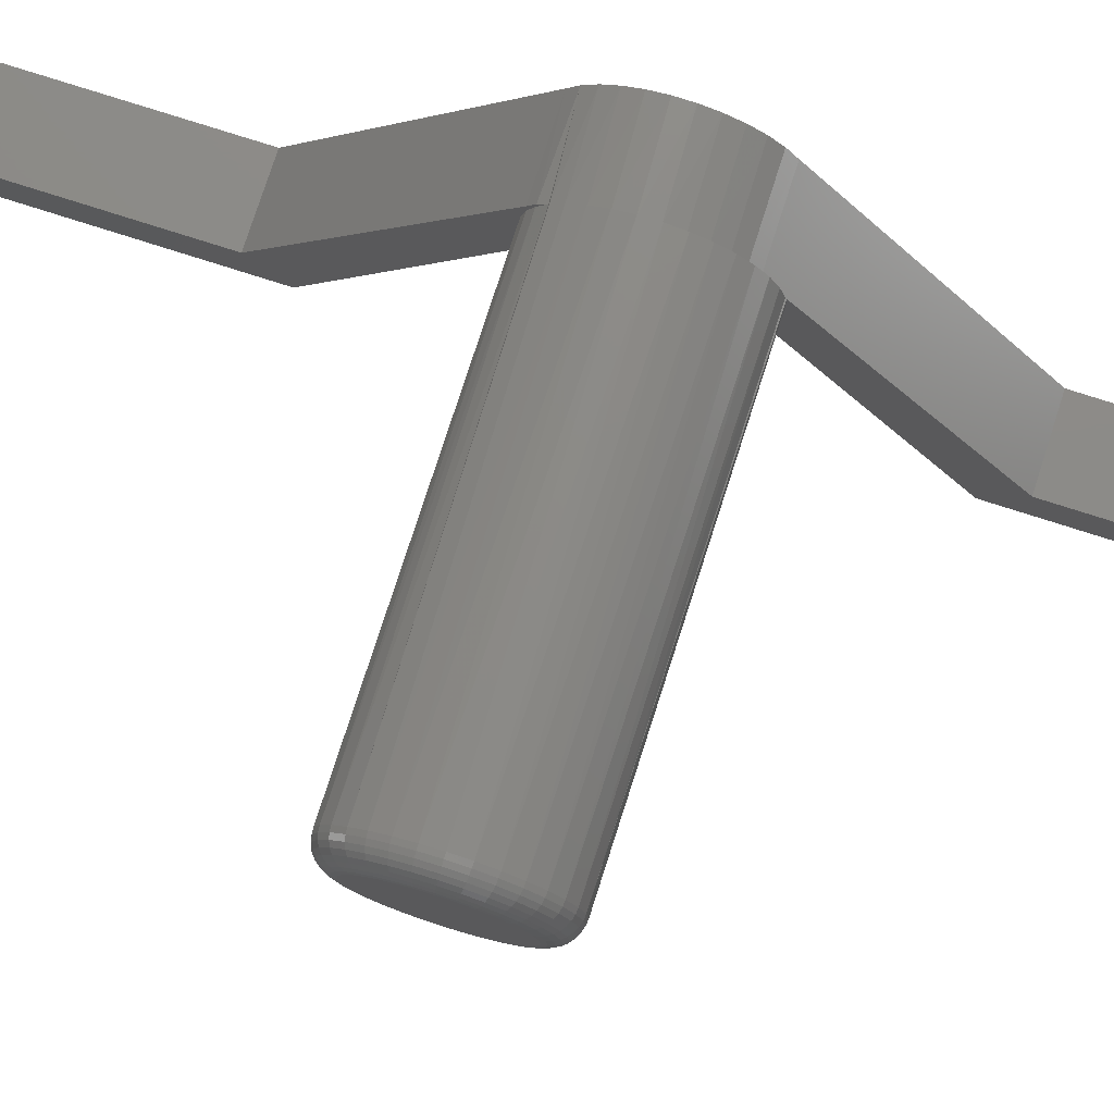
<metadata>
{"format":"stl","ext":"stl","renderer":"f3d","projection":"perspective","resolution":1024,"background":"white","views":[{"elev":76.6,"azim":107.8,"up":"+Z"}]}
</metadata>
<code>
# stl→obj: 387 verts, 770 faces
v -9.641e-18 -0.05132 -0.02944
v 0 -0.04481 -0.03275
v 0 -0.05022 -0.02255
v -8.292e-18 -0.045 -0.03849
v 0 -0.04699 0.02919
v 0 -0.04124 0.03757
v -1.242e-17 -0.04654 0.03298
v 0 -0.03751 -0.0417
v -7.864e-18 -0.03711 -0.04621
v 0 -0.02861 -0.04907
v -7.525e-18 -0.02793 -0.05232
v 0 -0.01846 -0.05457
v -7.286e-18 -0.01776 -0.05661
v 0 -0.007427 -0.05799
v -1.202e-17 -0.05132 0.02582
v -1.753e-18 -0.1934 -0.1715
v 0 -0.05122 0.01995
v -1.753e-18 -0.375 -0.1715
v 0 -0.375 -0.2031
v 6.977e-34 -0.1697 -0.2031
v 0 -0.05356 -0.01149
v 0 -0.05469 7.251e-18
v 0 -0.05382 0.01012
v -1.753e-18 0.1934 -0.1715
v -1.176e-17 0.06365 0.008698
v 0 0.06373 -7.251e-18
v 0 0.06309 -0.008706
v 0 0.06117 -0.01722
v 0 0.05802 -0.02537
v -9.446e-18 0.05371 -0.03296
v 1.852e-33 0.1697 -0.2031
v 2.549e-33 0.375 -0.2031
v -1.753e-18 0.375 -0.1715
v 0 0.04764 -0.04058
v 0 0.04587 -0.03745
v -8.795e-18 0.05132 -0.02944
v 0 0.03918 -0.04446
v 0 0.04041 -0.0471
v 0 0.03143 -0.05027
v 0 0.0322 -0.05235
v 0 0.02284 -0.05475
v 0 0.02324 -0.05617
v 0 0.01363 -0.05775
v 0 -0.01447 0.05608
v 0 -0.003525 0.05562
v 0 -0.01434 0.05396
v 0 -0.02485 0.05141
v 0 -0.02467 0.05032
v 0 0.02816 0.04857
v 0 0.0181 0.05288
v 0 0.02994 0.05348
v 0 0.03971 0.04762
v 0 0.03725 0.04248
v 0 0.04817 0.04001
v 0 0.04506 0.0348
v 0 0.05502 0.03092
v -1.271e-17 0.05132 0.02582
v 0 0.06 0.02068
v 0 0.06294 0.009682
v 0 0.01924 0.05735
v 0 0.007415 0.05526
v 0 -0.003382 0.05868
v 0 0.007993 0.05911
v -7.157e-18 -0.006973 -0.05893
v 0.2734 -0.007028 -0.05807
v 0.2734 0.004523 -0.05921
v -7.142e-18 0.004059 -0.05921
v 0.2734 0.06373 -7.434e-17
v 0.2734 0.0626 -0.01155
v 0.2734 0.05923 -0.02266
v 0.2734 0.05375 -0.0329
v 0.2734 0.04639 -0.04187
v 0.2734 0.03742 -0.04923
v 0.2734 0.02718 -0.0547
v 0.2734 0.01607 -0.05807
v 0.2734 -0.05469 7.251e-18
v 0.2734 -0.05355 -0.01155
v 0.2734 -0.05018 -0.02266
v 0.2734 -0.04471 -0.0329
v 0.2734 -0.03735 -0.04187
v 0.2734 -0.02837 -0.04923
v 0.2734 -0.01814 -0.0547
v -1.277e-17 -0.04078 0.03936
v 0.2734 -0.03735 0.04187
v -1.308e-17 -0.03414 0.04484
v 0.2734 -0.05355 0.01155
v 0.2734 -0.05018 0.02266
v 0.2734 -0.04471 0.0329
v 0.2734 -0.02837 0.04923
v 0.2734 -0.01814 0.0547
v 0.2734 -0.007028 0.05807
v 0.2734 0.004523 0.05921
v 0.2734 0.01607 0.05807
v 0.2734 0.02718 0.0547
v 0.2734 0.03742 0.04923
v 0.2734 0.04639 0.04187
v 0.2734 0.05375 0.0329
v 0.2734 0.05923 0.02266
v 0.2734 0.0626 0.01155
v -0.05469 -0.04483 0.03508
v -0.05469 -0.05132 0.02582
v -0.05469 -0.0367 0.04292
v -0.05469 -0.01674 0.0533
v -0.05469 -0.02722 0.04907
v -0.05469 -0.00565 0.05546
v -0.05469 0.00565 0.05546
v -0.05469 0.01674 0.0533
v -0.05469 0.05132 0.02582
v -0.05469 0.04483 0.03508
v -0.05469 0.0367 0.04292
v -0.05469 0.02722 0.04907
v -0.05469 0.1934 -0.1715
v -0.05469 0.1697 -0.2031
v -0.05469 0.05132 -0.02944
v -0.05469 -0.00565 -0.05908
v -0.05469 -0.01674 -0.05692
v -0.05469 0.04483 -0.03869
v -0.05469 0.0367 -0.04654
v -0.05469 0.02722 -0.05269
v -0.05469 0.01674 -0.05692
v -0.05469 0.00565 -0.05908
v -0.05469 -0.02722 -0.05269
v -0.05469 -0.0367 -0.04654
v -0.05469 -0.04483 -0.03869
v -0.05469 -0.05132 -0.02944
v -0.05469 -0.1697 -0.2031
v -0.05469 -0.1934 -0.1715
v -0.05469 -0.375 -0.2031
v -0.05469 -0.375 -0.1715
v -0.05469 0.375 -0.1715
v -0.05469 0.375 -0.2031
v 0.2891 0.004523 0.04359
v 0.2891 -0.00398 0.04275
v 0.2891 -0.01216 0.04027
v 0.2891 0.01303 0.04275
v 0.2891 0.0212 0.04027
v 0.2891 -0.01969 0.03624
v 0.2891 0.02874 0.03624
v 0.2891 -0.0263 0.03082
v 0.2891 0.03534 0.03082
v 0.2891 -0.03172 0.02421
v 0.2891 0.04076 0.02421
v 0.2891 -0.03574 0.01668
v 0.2891 0.04479 0.01668
v 0.2891 -0.03823 0.008503
v 0.2891 0.04727 0.008503
v 0.2891 0.04727 -0.008503
v 0.2891 -0.03574 -0.01668
v 0.2891 0.04479 -0.01668
v 0.2891 -0.03172 -0.02421
v 0.2891 0.04076 -0.02421
v 0.2891 -0.0263 -0.03082
v 0.2891 0.03534 -0.03082
v 0.2891 -0.01969 -0.03624
v 0.2891 0.02874 -0.03624
v 0.2891 -0.01216 -0.04027
v 0.2891 0.0212 -0.04027
v 0.2891 -0.00398 -0.04275
v 0.2891 0.004523 -0.04359
v 0.2891 0.01303 -0.04275
v 0.2891 0.04811 -6.358e-17
v 0.2891 -0.03906 -2.287e-17
v 0.2891 -0.03823 -0.008503
v 0.2888 -0.04211 0
v 0.2888 -0.04121 0.009098
v 0.2879 -0.04504 0
v 0.2879 -0.04409 0.00967
v 0.2864 -0.04774 3.469e-18
v 0.2864 -0.04674 0.0102
v 0.2845 -0.05011 0
v 0.2845 -0.04906 0.01066
v 0.2821 -0.05205 0
v 0.2821 -0.05097 0.01104
v 0.2794 -0.0535 0
v 0.2794 -0.05238 0.01132
v 0.2765 -0.05439 0
v 0.2765 -0.05326 0.01149
v 0.2888 0.05026 0.009098
v 0.2888 0.05116 -7.98e-17
v 0.2879 0.05314 0.00967
v 0.2879 0.05409 -8.327e-17
v 0.2864 0.05579 0.0102
v 0.2864 0.05679 -8.674e-17
v 0.2845 0.05811 0.01066
v 0.2845 0.05916 -9.021e-17
v 0.2821 0.06001 0.01104
v 0.2821 0.0611 -9.368e-17
v 0.2794 0.06143 0.01132
v 0.2794 0.06254 -9.021e-17
v 0.2765 0.0623 0.01149
v 0.2765 0.06343 -9.714e-17
v 0.2888 0.04761 0.01785
v 0.2879 0.05032 0.01897
v 0.2864 0.05281 0.02
v 0.2845 0.055 0.02091
v 0.2821 0.05679 0.02165
v 0.2794 0.05813 0.0222
v 0.2765 0.05895 0.02254
v 0.2888 0.0433 0.02591
v 0.2879 0.04573 0.02754
v 0.2864 0.04798 0.02904
v 0.2845 0.04995 0.03035
v 0.2821 0.05157 0.03143
v 0.2794 0.05277 0.03223
v 0.2765 0.05351 0.03273
v 0.2888 0.0375 0.03298
v 0.2879 0.03957 0.03505
v 0.2864 0.04148 0.03696
v 0.2845 0.04316 0.03863
v 0.2821 0.04453 0.04001
v 0.2794 0.04555 0.04103
v 0.2765 0.04618 0.04166
v 0.2888 0.03043 0.03877
v 0.2879 0.03206 0.04121
v 0.2864 0.03356 0.04346
v 0.2845 0.03488 0.04543
v 0.2821 0.03596 0.04704
v 0.2794 0.03676 0.04824
v 0.2765 0.03725 0.04898
v 0.2888 0.02237 0.04308
v 0.2879 0.02349 0.04579
v 0.2864 0.02452 0.04829
v 0.2845 0.02543 0.05048
v 0.2821 0.02617 0.05227
v 0.2794 0.02673 0.0536
v 0.2765 0.02707 0.05443
v 0.2888 0.01362 0.04574
v 0.2879 0.01419 0.04861
v 0.2864 0.01472 0.05126
v 0.2845 0.01518 0.05358
v 0.2821 0.01556 0.05549
v 0.2794 0.01584 0.05691
v 0.2765 0.01602 0.05778
v 0.2888 0.004523 0.04663
v 0.2879 0.004523 0.04956
v 0.2864 0.004523 0.05227
v 0.2845 0.004523 0.05463
v 0.2821 0.004523 0.05658
v 0.2794 0.004523 0.05802
v 0.2765 0.004523 0.05891
v 0.2888 -0.004575 0.04574
v 0.2879 -0.005147 0.04861
v 0.2864 -0.005674 0.05126
v 0.2845 -0.006136 0.05358
v 0.2821 -0.006515 0.05549
v 0.2794 -0.006796 0.05691
v 0.2765 -0.00697 0.05778
v 0.2888 -0.01332 0.04308
v 0.2879 -0.01444 0.04579
v 0.2864 -0.01548 0.04829
v 0.2845 -0.01638 0.05048
v 0.2821 -0.01713 0.05227
v 0.2794 -0.01768 0.0536
v 0.2765 -0.01802 0.05443
v 0.2888 -0.02139 0.03877
v 0.2879 -0.02301 0.04121
v 0.2864 -0.02451 0.04346
v 0.2845 -0.02583 0.04543
v 0.2821 -0.02691 0.04704
v 0.2794 -0.02771 0.04824
v 0.2765 -0.02821 0.04898
v 0.2888 -0.02845 0.03298
v 0.2879 -0.03052 0.03505
v 0.2864 -0.03243 0.03696
v 0.2845 -0.03411 0.03863
v 0.2821 -0.03548 0.04001
v 0.2794 -0.0365 0.04103
v 0.2765 -0.03713 0.04166
v 0.2888 -0.03425 0.02591
v 0.2879 -0.03669 0.02754
v 0.2864 -0.03893 0.02904
v 0.2845 -0.0409 0.03035
v 0.2821 -0.04252 0.03143
v 0.2794 -0.04372 0.03223
v 0.2765 -0.04446 0.03273
v 0.2888 -0.03856 0.01785
v 0.2879 -0.04127 0.01897
v 0.2864 -0.04376 0.02
v 0.2845 -0.04595 0.02091
v 0.2821 -0.04775 0.02165
v 0.2794 -0.04908 0.0222
v 0.2765 -0.0499 0.02254
v 0.2888 0.05026 -0.009098
v 0.2879 0.05314 -0.00967
v 0.2864 0.05579 -0.0102
v 0.2845 0.05811 -0.01066
v 0.2821 0.06001 -0.01104
v 0.2794 0.06143 -0.01132
v 0.2765 0.0623 -0.01149
v 0.2888 -0.04121 -0.009098
v 0.2879 -0.04409 -0.00967
v 0.2864 -0.04674 -0.0102
v 0.2845 -0.04906 -0.01066
v 0.2821 -0.05097 -0.01104
v 0.2794 -0.05238 -0.01132
v 0.2765 -0.05326 -0.01149
v 0.2888 -0.03856 -0.01785
v 0.2879 -0.04127 -0.01897
v 0.2864 -0.04376 -0.02
v 0.2845 -0.04595 -0.02091
v 0.2821 -0.04775 -0.02165
v 0.2794 -0.04908 -0.0222
v 0.2765 -0.0499 -0.02254
v 0.2888 -0.03425 -0.02591
v 0.2879 -0.03669 -0.02754
v 0.2864 -0.03893 -0.02904
v 0.2845 -0.0409 -0.03035
v 0.2821 -0.04252 -0.03143
v 0.2794 -0.04372 -0.03223
v 0.2765 -0.04446 -0.03273
v 0.2888 -0.02845 -0.03298
v 0.2879 -0.03052 -0.03505
v 0.2864 -0.03243 -0.03696
v 0.2845 -0.03411 -0.03863
v 0.2821 -0.03548 -0.04001
v 0.2794 -0.0365 -0.04103
v 0.2765 -0.03713 -0.04166
v 0.2888 -0.02139 -0.03877
v 0.2879 -0.02301 -0.04121
v 0.2864 -0.02451 -0.04346
v 0.2845 -0.02583 -0.04543
v 0.2821 -0.02691 -0.04704
v 0.2794 -0.02771 -0.04824
v 0.2765 -0.02821 -0.04898
v 0.2888 -0.01332 -0.04308
v 0.2879 -0.01444 -0.04579
v 0.2864 -0.01548 -0.04829
v 0.2845 -0.01638 -0.05048
v 0.2821 -0.01713 -0.05227
v 0.2794 -0.01768 -0.0536
v 0.2765 -0.01802 -0.05443
v 0.2888 -0.004575 -0.04574
v 0.2879 -0.005147 -0.04861
v 0.2864 -0.005674 -0.05126
v 0.2845 -0.006136 -0.05358
v 0.2821 -0.006515 -0.05549
v 0.2794 -0.006796 -0.05691
v 0.2765 -0.00697 -0.05778
v 0.2888 0.004523 -0.04663
v 0.2879 0.004523 -0.04956
v 0.2864 0.004523 -0.05227
v 0.2845 0.004523 -0.05463
v 0.2821 0.004523 -0.05658
v 0.2794 0.004523 -0.05802
v 0.2765 0.004523 -0.05891
v 0.2888 0.01362 -0.04574
v 0.2879 0.01419 -0.04861
v 0.2864 0.01472 -0.05126
v 0.2845 0.01518 -0.05358
v 0.2821 0.01556 -0.05549
v 0.2794 0.01584 -0.05691
v 0.2765 0.01602 -0.05778
v 0.2888 0.02237 -0.04308
v 0.2879 0.02349 -0.04579
v 0.2864 0.02452 -0.04829
v 0.2845 0.02543 -0.05048
v 0.2821 0.02617 -0.05227
v 0.2794 0.02673 -0.0536
v 0.2765 0.02707 -0.05443
v 0.2888 0.03043 -0.03877
v 0.2879 0.03206 -0.04121
v 0.2864 0.03356 -0.04346
v 0.2845 0.03488 -0.04543
v 0.2821 0.03596 -0.04704
v 0.2794 0.03676 -0.04824
v 0.2765 0.03725 -0.04898
v 0.2888 0.0375 -0.03298
v 0.2879 0.03957 -0.03505
v 0.2864 0.04148 -0.03696
v 0.2845 0.04316 -0.03863
v 0.2821 0.04453 -0.04001
v 0.2794 0.04555 -0.04103
v 0.2765 0.04618 -0.04166
v 0.2888 0.0433 -0.02591
v 0.2879 0.04573 -0.02754
v 0.2864 0.04798 -0.02904
v 0.2845 0.04995 -0.03035
v 0.2821 0.05157 -0.03143
v 0.2794 0.05277 -0.03223
v 0.2765 0.05351 -0.03273
v 0.2888 0.04761 -0.01785
v 0.2879 0.05032 -0.01897
v 0.2864 0.05281 -0.02
v 0.2845 0.055 -0.02091
v 0.2821 0.05679 -0.02165
v 0.2794 0.05813 -0.0222
v 0.2765 0.05895 -0.02254
f 1 2 3
f 1 4 2
f 5 6 7
f 2 4 8
f 8 4 9
f 8 9 10
f 10 9 11
f 10 11 12
f 12 11 13
f 12 13 14
f 15 16 17
f 15 17 5
f 15 5 7
f 16 18 19
f 16 19 20
f 16 20 1
f 16 1 3
f 16 3 21
f 16 21 22
f 16 22 23
f 16 23 17
f 24 25 26
f 24 26 27
f 24 27 28
f 24 28 29
f 24 29 30
f 24 30 31
f 24 31 32
f 24 32 33
f 34 35 30
f 35 36 30
f 37 35 34
f 38 37 34
f 39 37 38
f 40 39 38
f 41 39 40
f 42 41 40
f 43 41 42
f 44 45 46
f 46 47 44
f 48 47 46
f 49 50 51
f 52 49 51
f 53 49 52
f 54 53 52
f 55 53 54
f 56 55 54
f 57 55 56
f 57 56 58
f 57 58 59
f 60 51 50
f 60 50 61
f 60 61 45
f 60 45 44
f 60 44 62
f 60 62 63
f 64 65 14
f 65 64 66
f 66 64 67
f 68 27 26
f 68 69 27
f 28 27 69
f 69 70 28
f 28 70 29
f 29 70 71
f 38 34 72
f 72 73 38
f 40 38 73
f 73 74 40
f 40 74 42
f 42 74 75
f 42 75 43
f 43 75 66
f 66 67 43
f 72 34 71
f 71 34 30
f 71 30 29
f 76 22 77
f 77 22 21
f 77 21 78
f 78 21 3
f 78 3 79
f 79 3 2
f 79 2 80
f 80 2 8
f 80 8 81
f 81 8 10
f 81 10 82
f 82 10 12
f 82 12 65
f 65 12 14
f 83 84 85
f 84 83 6
f 86 87 17
f 5 17 87
f 87 88 5
f 6 5 88
f 88 84 6
f 47 48 89
f 89 90 47
f 47 90 44
f 44 90 91
f 44 91 62
f 62 91 92
f 62 92 63
f 63 92 93
f 63 93 60
f 60 93 94
f 60 94 51
f 51 94 95
f 51 95 52
f 52 95 96
f 52 96 54
f 54 96 97
f 54 97 56
f 56 97 98
f 56 98 58
f 58 98 99
f 59 58 99
f 85 84 89
f 85 89 48
f 25 59 99
f 25 99 68
f 25 68 26
f 22 76 23
f 23 76 86
f 23 86 17
f 100 6 83
f 101 7 100
f 101 15 7
f 6 100 7
f 100 83 102
f 103 104 48
f 48 46 103
f 105 103 46
f 46 45 105
f 106 105 45
f 45 61 106
f 107 106 61
f 85 48 104
f 85 104 102
f 85 102 83
f 57 108 55
f 55 108 109
f 55 109 53
f 53 109 110
f 53 110 49
f 49 110 111
f 49 111 50
f 50 111 107
f 50 107 61
f 108 57 59
f 108 59 25
f 108 25 24
f 108 24 112
f 113 31 30
f 113 30 36
f 113 36 114
f 14 115 64
f 115 14 116
f 116 14 13
f 114 35 117
f 114 36 35
f 117 35 37
f 117 37 118
f 118 37 39
f 118 39 119
f 39 41 119
f 120 119 41
f 41 43 120
f 121 120 43
f 67 64 115
f 67 115 121
f 67 121 43
f 116 13 122
f 122 13 11
f 122 11 123
f 123 11 9
f 123 9 124
f 124 9 4
f 124 4 125
f 125 4 1
f 117 124 114
f 124 125 114
f 103 105 106
f 107 103 106
f 104 103 107
f 111 104 107
f 102 104 111
f 110 102 111
f 100 102 110
f 109 100 110
f 123 124 117
f 118 123 117
f 122 123 118
f 119 122 118
f 116 122 119
f 120 116 119
f 115 116 120
f 121 115 120
f 101 100 109
f 101 109 108
f 101 108 114
f 101 114 125
f 125 126 101
f 101 126 127
f 126 128 127
f 127 128 129
f 108 112 114
f 114 112 113
f 112 130 113
f 113 130 131
f 129 128 18
f 18 128 19
f 16 127 18
f 18 127 129
f 15 101 16
f 16 101 127
f 33 130 24
f 24 130 112
f 131 130 32
f 32 130 33
f 31 113 32
f 32 113 131
f 20 126 1
f 1 126 125
f 19 128 20
f 20 128 126
f 132 133 134
f 135 132 134
f 135 134 136
f 136 134 137
f 136 137 138
f 138 137 139
f 138 139 140
f 140 139 141
f 140 141 142
f 142 141 143
f 142 143 144
f 144 143 145
f 144 145 146
f 147 148 149
f 149 148 150
f 149 150 151
f 151 150 152
f 151 152 153
f 153 152 154
f 153 154 155
f 155 154 156
f 155 156 157
f 157 156 158
f 157 158 159
f 157 159 160
f 146 145 161
f 161 145 162
f 161 162 147
f 147 162 163
f 147 163 148
f 162 145 164
f 164 145 165
f 164 165 166
f 166 165 167
f 166 167 168
f 168 167 169
f 168 169 170
f 170 169 171
f 170 171 172
f 172 171 173
f 172 173 174
f 174 173 175
f 174 175 176
f 176 175 177
f 176 177 76
f 76 177 86
f 146 161 178
f 178 161 179
f 178 179 180
f 180 179 181
f 180 181 182
f 182 181 183
f 182 183 184
f 184 183 185
f 184 185 186
f 186 185 187
f 186 187 188
f 188 187 189
f 188 189 190
f 190 189 191
f 190 191 99
f 99 191 68
f 144 146 192
f 192 146 178
f 192 178 193
f 193 178 180
f 193 180 194
f 194 180 182
f 194 182 195
f 195 182 184
f 195 184 196
f 196 184 186
f 196 186 197
f 197 186 188
f 197 188 198
f 198 188 190
f 198 190 98
f 98 190 99
f 142 144 199
f 199 144 192
f 199 192 200
f 200 192 193
f 200 193 201
f 201 193 194
f 201 194 202
f 202 194 195
f 202 195 203
f 203 195 196
f 203 196 204
f 204 196 197
f 204 197 205
f 205 197 198
f 205 198 97
f 97 198 98
f 140 142 206
f 206 142 199
f 206 199 207
f 207 199 200
f 207 200 208
f 208 200 201
f 208 201 209
f 209 201 202
f 209 202 210
f 210 202 203
f 210 203 211
f 211 203 204
f 211 204 212
f 212 204 205
f 212 205 96
f 96 205 97
f 138 140 213
f 213 140 206
f 213 206 214
f 214 206 207
f 214 207 215
f 215 207 208
f 215 208 216
f 216 208 209
f 216 209 217
f 217 209 210
f 217 210 218
f 218 210 211
f 218 211 219
f 219 211 212
f 219 212 95
f 95 212 96
f 136 138 220
f 220 138 213
f 220 213 221
f 221 213 214
f 221 214 222
f 222 214 215
f 222 215 223
f 223 215 216
f 223 216 224
f 224 216 217
f 224 217 225
f 225 217 218
f 225 218 226
f 226 218 219
f 226 219 94
f 94 219 95
f 135 136 227
f 227 136 220
f 227 220 228
f 228 220 221
f 228 221 229
f 229 221 222
f 229 222 230
f 230 222 223
f 230 223 231
f 231 223 224
f 231 224 232
f 232 224 225
f 232 225 233
f 233 225 226
f 233 226 93
f 93 226 94
f 132 135 234
f 234 135 227
f 234 227 235
f 235 227 228
f 235 228 236
f 236 228 229
f 236 229 237
f 237 229 230
f 237 230 238
f 238 230 231
f 238 231 239
f 239 231 232
f 239 232 240
f 240 232 233
f 240 233 92
f 92 233 93
f 133 132 241
f 241 132 234
f 241 234 242
f 242 234 235
f 242 235 243
f 243 235 236
f 243 236 244
f 244 236 237
f 244 237 245
f 245 237 238
f 245 238 246
f 246 238 239
f 246 239 247
f 247 239 240
f 247 240 91
f 91 240 92
f 134 133 248
f 248 133 241
f 248 241 249
f 249 241 242
f 249 242 250
f 250 242 243
f 250 243 251
f 251 243 244
f 251 244 252
f 252 244 245
f 252 245 253
f 253 245 246
f 253 246 254
f 254 246 247
f 254 247 90
f 90 247 91
f 137 134 255
f 255 134 248
f 255 248 256
f 256 248 249
f 256 249 257
f 257 249 250
f 257 250 258
f 258 250 251
f 258 251 259
f 259 251 252
f 259 252 260
f 260 252 253
f 260 253 261
f 261 253 254
f 261 254 89
f 89 254 90
f 139 137 262
f 262 137 255
f 262 255 263
f 263 255 256
f 263 256 264
f 264 256 257
f 264 257 265
f 265 257 258
f 265 258 266
f 266 258 259
f 266 259 267
f 267 259 260
f 267 260 268
f 268 260 261
f 268 261 84
f 84 261 89
f 141 139 269
f 269 139 262
f 269 262 270
f 270 262 263
f 270 263 271
f 271 263 264
f 271 264 272
f 272 264 265
f 272 265 273
f 273 265 266
f 273 266 274
f 274 266 267
f 274 267 275
f 275 267 268
f 275 268 88
f 88 268 84
f 143 141 276
f 276 141 269
f 276 269 277
f 277 269 270
f 277 270 278
f 278 270 271
f 278 271 279
f 279 271 272
f 279 272 280
f 280 272 273
f 280 273 281
f 281 273 274
f 281 274 282
f 282 274 275
f 282 275 87
f 87 275 88
f 145 143 165
f 165 143 276
f 165 276 167
f 167 276 277
f 167 277 169
f 169 277 278
f 169 278 171
f 171 278 279
f 171 279 173
f 173 279 280
f 173 280 175
f 175 280 281
f 175 281 177
f 177 281 282
f 177 282 86
f 86 282 87
f 161 147 179
f 179 147 283
f 179 283 181
f 181 283 284
f 181 284 183
f 183 284 285
f 183 285 185
f 185 285 286
f 185 286 187
f 187 286 287
f 187 287 189
f 189 287 288
f 189 288 191
f 191 288 289
f 191 289 68
f 68 289 69
f 163 162 290
f 290 162 164
f 290 164 291
f 291 164 166
f 291 166 292
f 292 166 168
f 292 168 293
f 293 168 170
f 293 170 294
f 294 170 172
f 294 172 295
f 295 172 174
f 295 174 296
f 296 174 176
f 296 176 77
f 77 176 76
f 148 163 297
f 297 163 290
f 297 290 298
f 298 290 291
f 298 291 299
f 299 291 292
f 299 292 300
f 300 292 293
f 300 293 301
f 301 293 294
f 301 294 302
f 302 294 295
f 302 295 303
f 303 295 296
f 303 296 78
f 78 296 77
f 150 148 304
f 304 148 297
f 304 297 305
f 305 297 298
f 305 298 306
f 306 298 299
f 306 299 307
f 307 299 300
f 307 300 308
f 308 300 301
f 308 301 309
f 309 301 302
f 309 302 310
f 310 302 303
f 310 303 79
f 79 303 78
f 152 150 311
f 311 150 304
f 311 304 312
f 312 304 305
f 312 305 313
f 313 305 306
f 313 306 314
f 314 306 307
f 314 307 315
f 315 307 308
f 315 308 316
f 316 308 309
f 316 309 317
f 317 309 310
f 317 310 80
f 80 310 79
f 154 152 318
f 318 152 311
f 318 311 319
f 319 311 312
f 319 312 320
f 320 312 313
f 320 313 321
f 321 313 314
f 321 314 322
f 322 314 315
f 322 315 323
f 323 315 316
f 323 316 324
f 324 316 317
f 324 317 81
f 81 317 80
f 156 154 325
f 325 154 318
f 325 318 326
f 326 318 319
f 326 319 327
f 327 319 320
f 327 320 328
f 328 320 321
f 328 321 329
f 329 321 322
f 329 322 330
f 330 322 323
f 330 323 331
f 331 323 324
f 331 324 82
f 82 324 81
f 158 156 332
f 332 156 325
f 332 325 333
f 333 325 326
f 333 326 334
f 334 326 327
f 334 327 335
f 335 327 328
f 335 328 336
f 336 328 329
f 336 329 337
f 337 329 330
f 337 330 338
f 338 330 331
f 338 331 65
f 65 331 82
f 159 158 339
f 339 158 332
f 339 332 340
f 340 332 333
f 340 333 341
f 341 333 334
f 341 334 342
f 342 334 335
f 342 335 343
f 343 335 336
f 343 336 344
f 344 336 337
f 344 337 345
f 345 337 338
f 345 338 66
f 66 338 65
f 160 159 346
f 346 159 339
f 346 339 347
f 347 339 340
f 347 340 348
f 348 340 341
f 348 341 349
f 349 341 342
f 349 342 350
f 350 342 343
f 350 343 351
f 351 343 344
f 351 344 352
f 352 344 345
f 352 345 75
f 75 345 66
f 157 160 353
f 353 160 346
f 353 346 354
f 354 346 347
f 354 347 355
f 355 347 348
f 355 348 356
f 356 348 349
f 356 349 357
f 357 349 350
f 357 350 358
f 358 350 351
f 358 351 359
f 359 351 352
f 359 352 74
f 74 352 75
f 155 157 360
f 360 157 353
f 360 353 361
f 361 353 354
f 361 354 362
f 362 354 355
f 362 355 363
f 363 355 356
f 363 356 364
f 364 356 357
f 364 357 365
f 365 357 358
f 365 358 366
f 366 358 359
f 366 359 73
f 73 359 74
f 153 155 367
f 367 155 360
f 367 360 368
f 368 360 361
f 368 361 369
f 369 361 362
f 369 362 370
f 370 362 363
f 370 363 371
f 371 363 364
f 371 364 372
f 372 364 365
f 372 365 373
f 373 365 366
f 373 366 72
f 72 366 73
f 151 153 374
f 374 153 367
f 374 367 375
f 375 367 368
f 375 368 376
f 376 368 369
f 376 369 377
f 377 369 370
f 377 370 378
f 378 370 371
f 378 371 379
f 379 371 372
f 379 372 380
f 380 372 373
f 380 373 71
f 71 373 72
f 149 151 381
f 381 151 374
f 381 374 382
f 382 374 375
f 382 375 383
f 383 375 376
f 383 376 384
f 384 376 377
f 384 377 385
f 385 377 378
f 385 378 386
f 386 378 379
f 386 379 387
f 387 379 380
f 387 380 70
f 70 380 71
f 147 149 283
f 283 149 381
f 283 381 284
f 284 381 382
f 284 382 285
f 285 382 383
f 285 383 286
f 286 383 384
f 286 384 287
f 287 384 385
f 287 385 288
f 288 385 386
f 288 386 289
f 289 386 387
f 289 387 69
f 69 387 70

</code>
